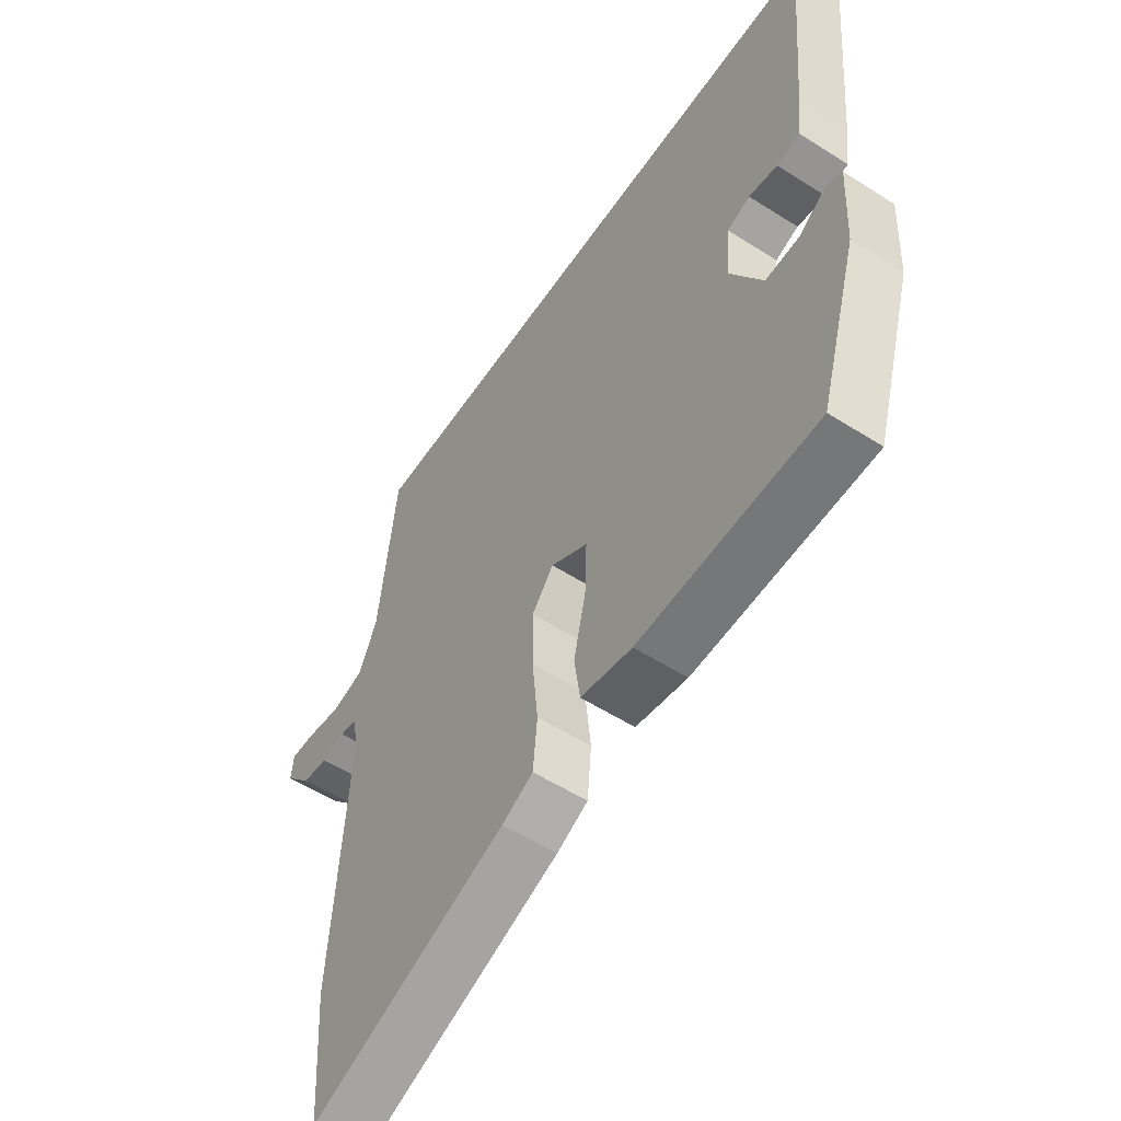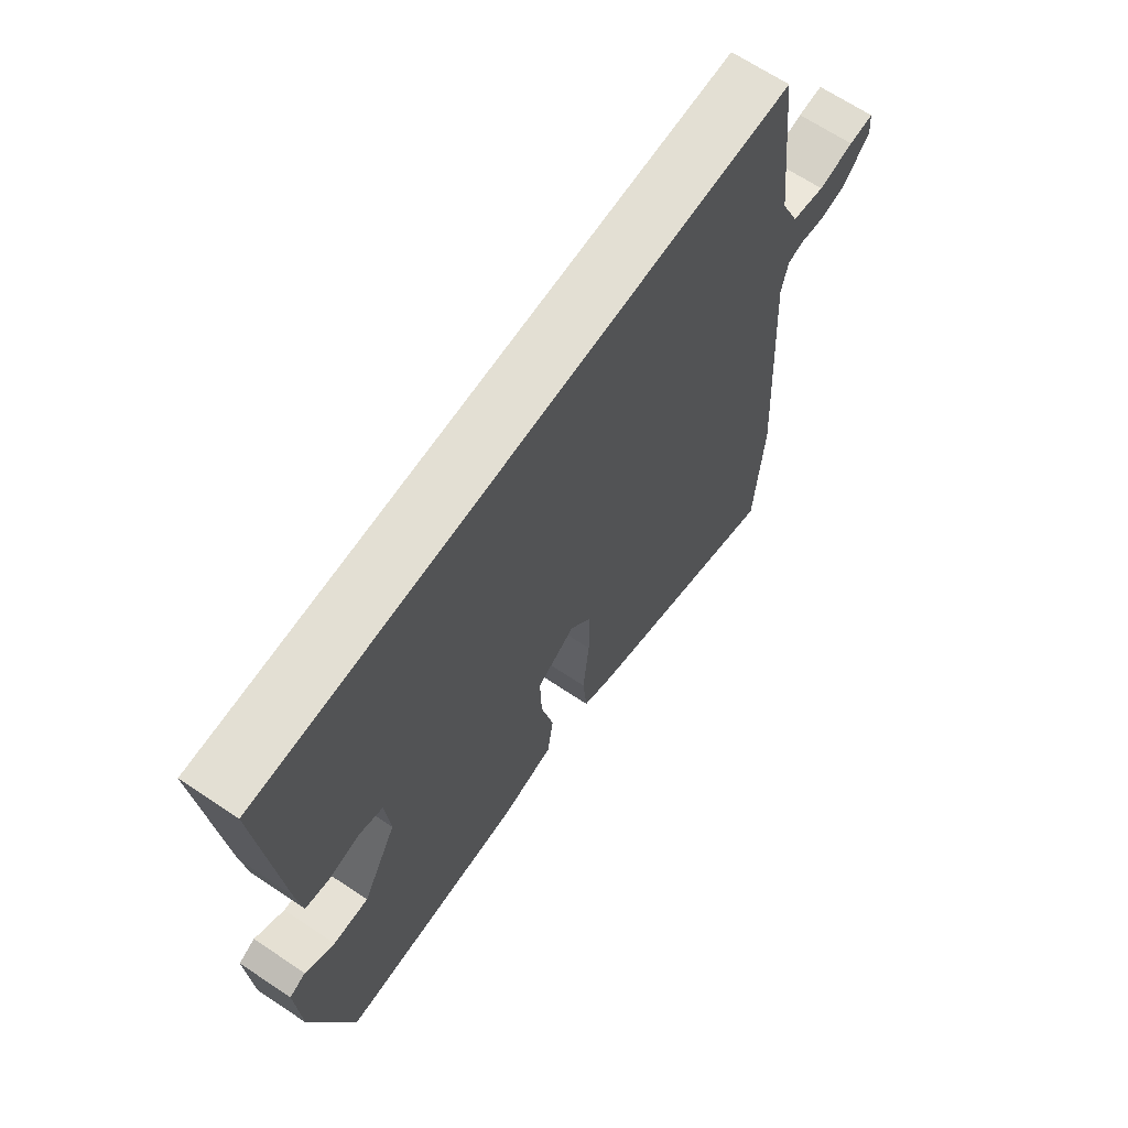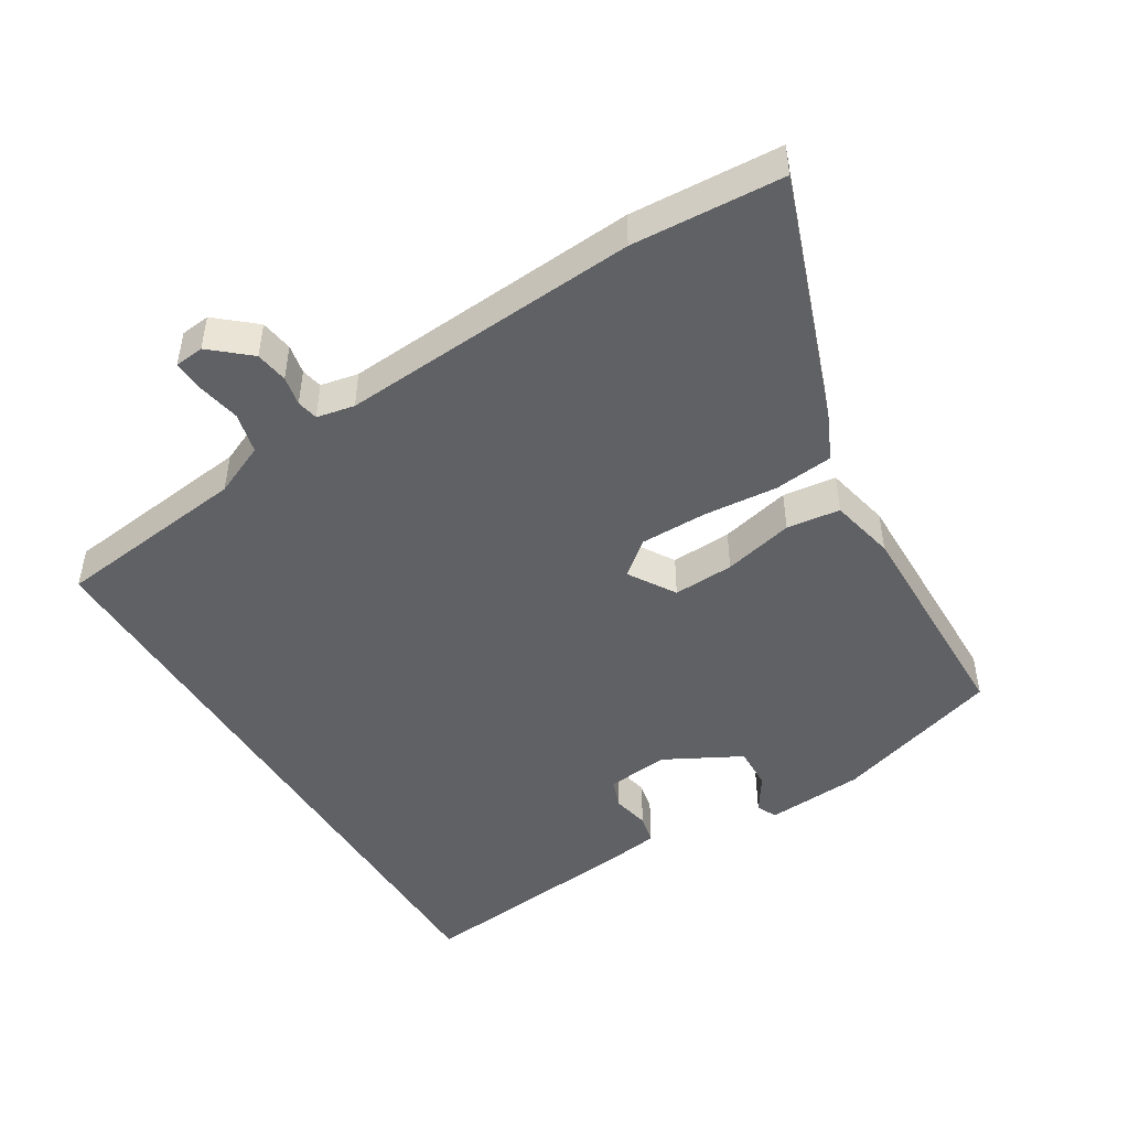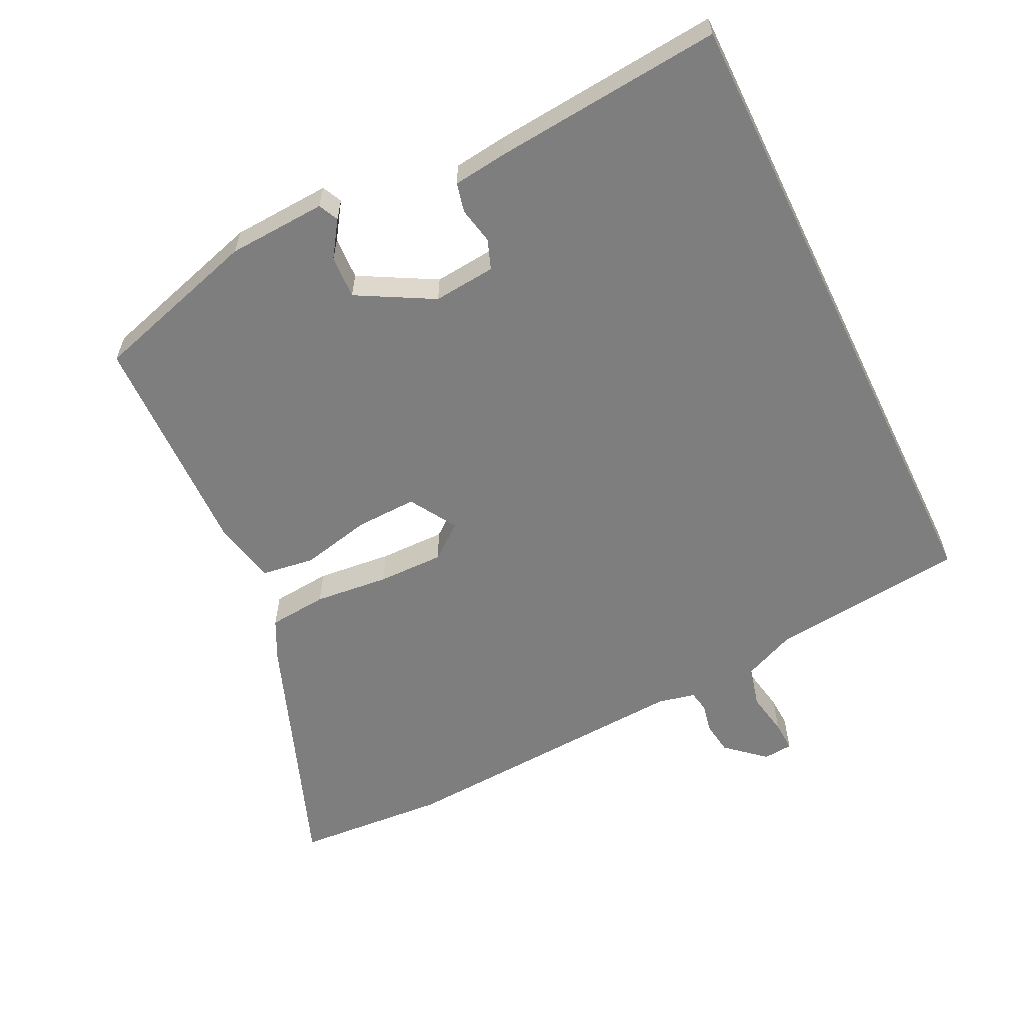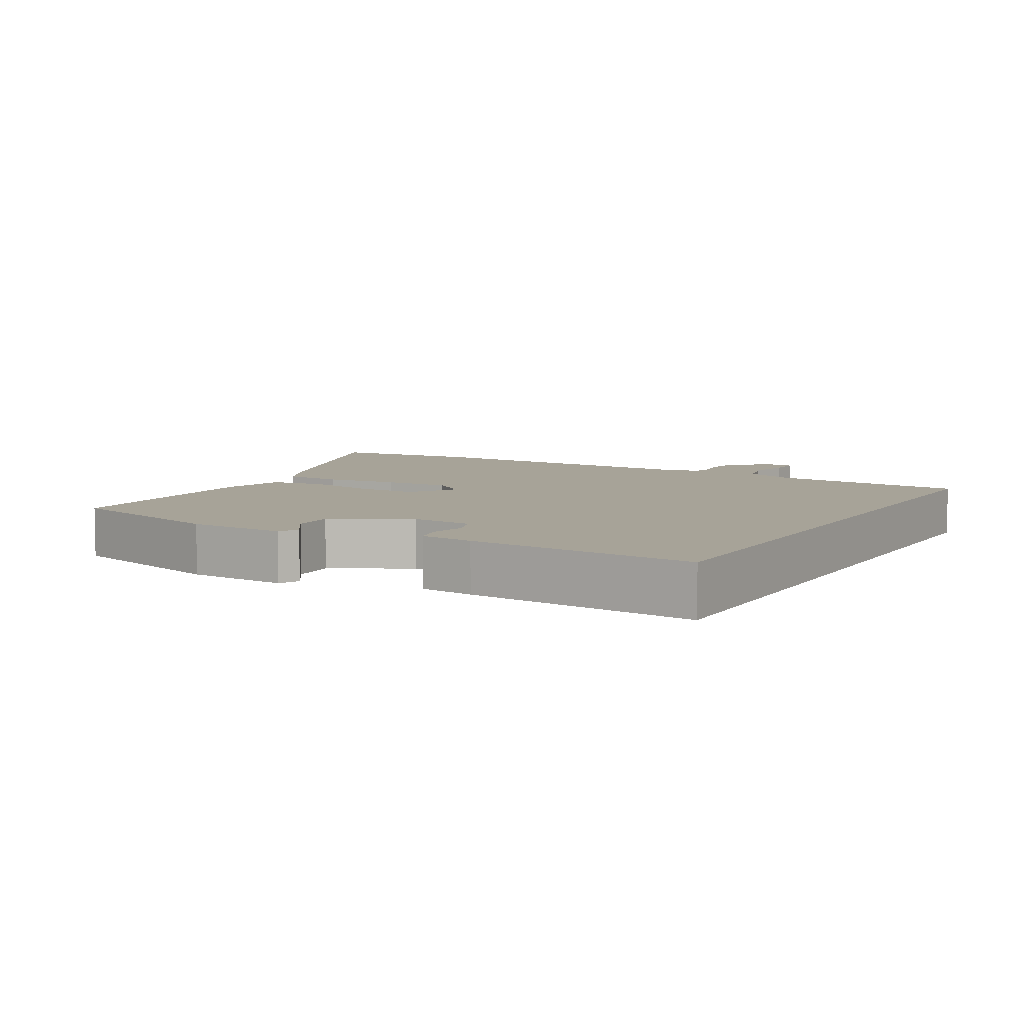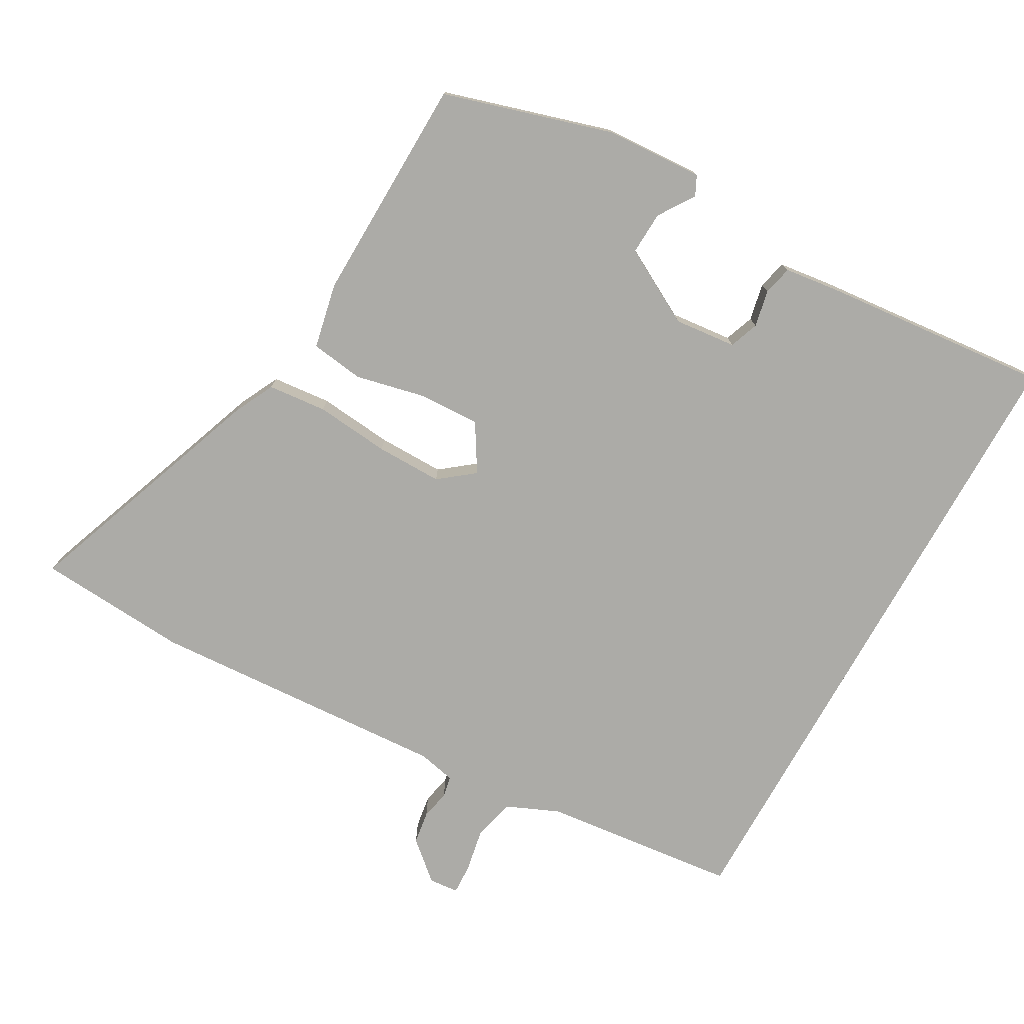
<metadata>
{"format":"obj","ext":"obj","renderer":"f3d","projection":"perspective","resolution":1024,"background":"white","views":[{"elev":-55.8,"azim":-123.8,"up":"+Z"},{"elev":66.9,"azim":-56.2,"up":"+Z"},{"elev":-47.9,"azim":122.0,"up":"+Y"},{"elev":-59.4,"azim":-64.0,"up":"+Y"},{"elev":6.8,"azim":-60.1,"up":"+Y"},{"elev":-76.3,"azim":-119.2,"up":"+Y"}]}
</metadata>
<code>
v 0.503 0.07 -0.461
v 0.487 0.07 -0.682
v 0.12 0.07 -0.545
v 0.062 0.07 -0.516
v 0.054 0.07 -0.43
v 0.065 0.07 -0.321
v 0.066 0.07 -0.224
v 0.026 0.07 -0.173
v -0.043 0.07 -0.215
v -0.04 0.07 -0.304
v -0.017 0.07 -0.407
v -0.028 0.07 -0.485
v -0.124 0.07 -0.505
v -0.456 0.07 -0.497
v -0.529 0.07 -0.251
v -0.537 0.07 -0.107
v -0.508 0.07 -0.093
v -0.456 0.07 -0.128
v -0.393 0.07 -0.131
v -0.332 0.07 -0.02
v -0.341 0.07 0.071
v -0.384 0.07 0.087
v -0.438 0.07 0.076
v -0.481 0.07 0.086
v -0.491 0.07 0.165
v -0.522 0.07 0.5
v 0.423 0.07 0.5
v 0.454 0.07 0.214
v 0.487 0.07 0.137
v 0.547 0.07 0.122
v 0.611 0.07 0.134
v 0.656 0.07 0.136
v 0.66 0.07 0.093
v 0.611 0.07 0.037
v 0.563 0.07 0.03
v 0.52 0.07 0.039
v 0.489 0.07 0.033
v 0.477 0.07 -0.022
v 0.503 0 -0.461
v 0.487 0 -0.682
v 0.12 0 -0.545
v 0.062 0 -0.516
v 0.054 0 -0.43
v 0.065 0 -0.321
v 0.066 0 -0.224
v 0.026 0 -0.173
v -0.043 0 -0.215
v -0.04 0 -0.304
v -0.017 0 -0.407
v -0.028 0 -0.485
v -0.124 0 -0.505
v -0.456 0 -0.497
v -0.529 0 -0.251
v -0.537 0 -0.107
v -0.508 0 -0.093
v -0.456 0 -0.128
v -0.393 0 -0.131
v -0.332 0 -0.02
v -0.341 0 0.071
v -0.384 0 0.087
v -0.438 0 0.076
v -0.481 0 0.086
v -0.491 0 0.165
v -0.522 0 0.5
v 0.423 0 0.5
v 0.454 0 0.214
v 0.487 0 0.137
v 0.547 0 0.122
v 0.611 0 0.134
v 0.656 0 0.136
v 0.66 0 0.093
v 0.611 0 0.037
v 0.563 0 0.03
v 0.52 0 0.039
v 0.489 0 0.033
v 0.477 0 -0.022
f 33 34 35 36
f 33 36 37
f 30 31 32 33
f 29 30 33 37
f 28 29 37 38
f 22 23 24 25
f 21 22 25 26
f 15 16 17 18
f 15 18 19
f 14 15 19
f 13 14 19 20
f 10 11 12 13
f 9 10 13 20
f 3 4 5 6
f 3 6 7
f 2 3 7
f 1 2 7 8
f 28 38 1 8
f 21 26 27 28
f 20 21 28
f 8 9 20 28
f 74 73 72 71
f 75 74 71
f 71 70 69 68
f 75 71 68 67
f 76 75 67 66
f 63 62 61 60
f 64 63 60 59
f 56 55 54 53
f 57 56 53
f 57 53 52
f 58 57 52 51
f 51 50 49 48
f 58 51 48 47
f 44 43 42 41
f 45 44 41
f 45 41 40
f 46 45 40 39
f 46 39 76 66
f 66 65 64 59
f 66 59 58
f 66 58 47 46
f 1 39 40 2
f 2 40 41 3
f 3 41 42 4
f 4 42 43 5
f 5 43 44 6
f 6 44 45 7
f 7 45 46 8
f 8 46 47 9
f 9 47 48 10
f 10 48 49 11
f 11 49 50 12
f 12 50 51 13
f 13 51 52 14
f 14 52 53 15
f 15 53 54 16
f 16 54 55 17
f 17 55 56 18
f 18 56 57 19
f 19 57 58 20
f 20 58 59 21
f 21 59 60 22
f 22 60 61 23
f 23 61 62 24
f 24 62 63 25
f 25 63 64 26
f 26 64 65 27
f 27 65 66 28
f 28 66 67 29
f 29 67 68 30
f 30 68 69 31
f 31 69 70 32
f 32 70 71 33
f 33 71 72 34
f 34 72 73 35
f 35 73 74 36
f 36 74 75 37
f 37 75 76 38
f 38 76 39 1

</code>
